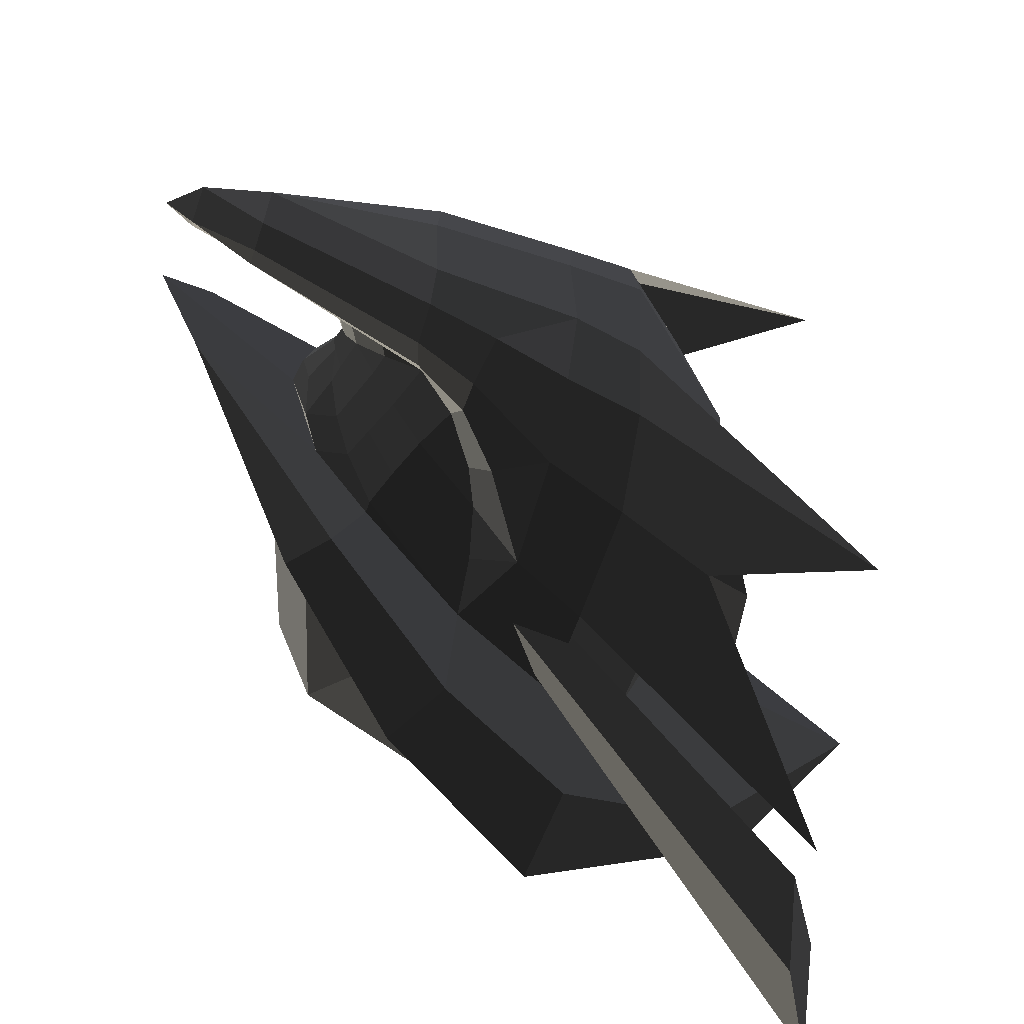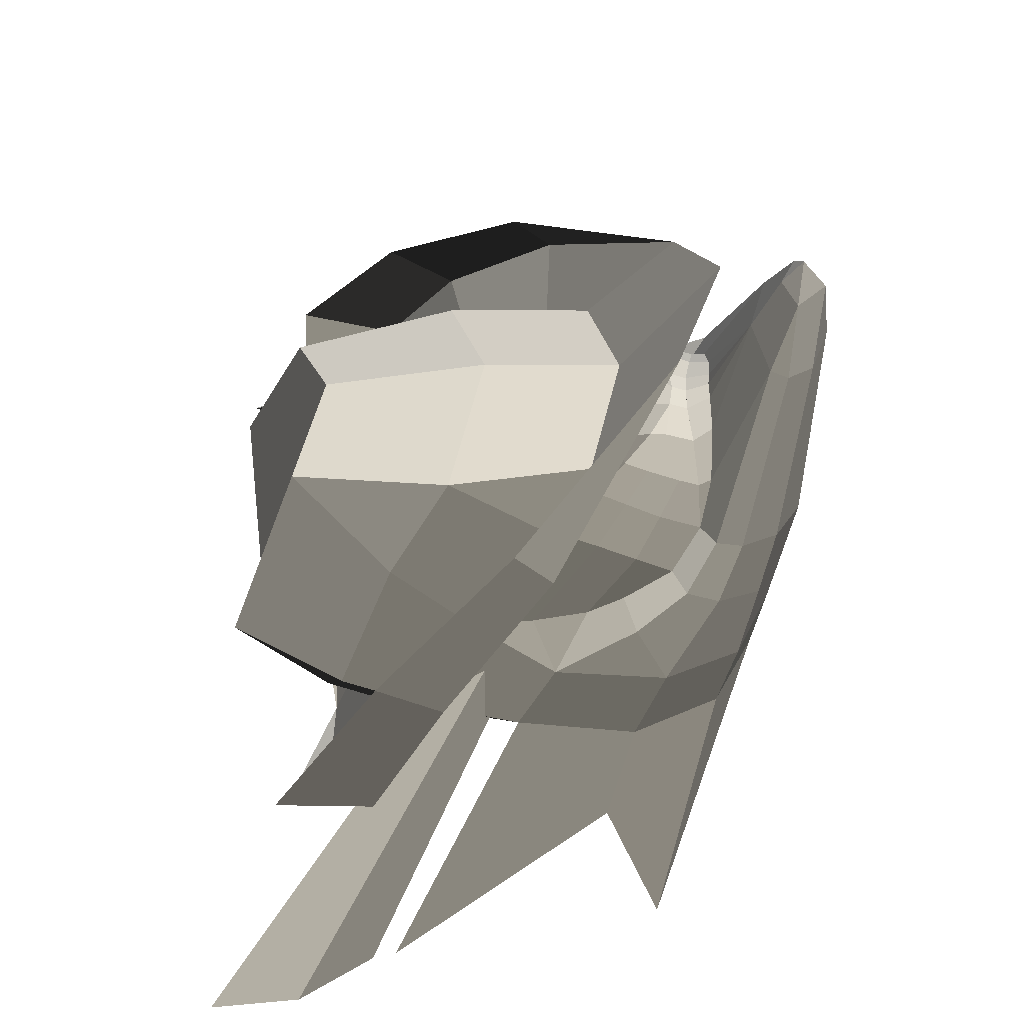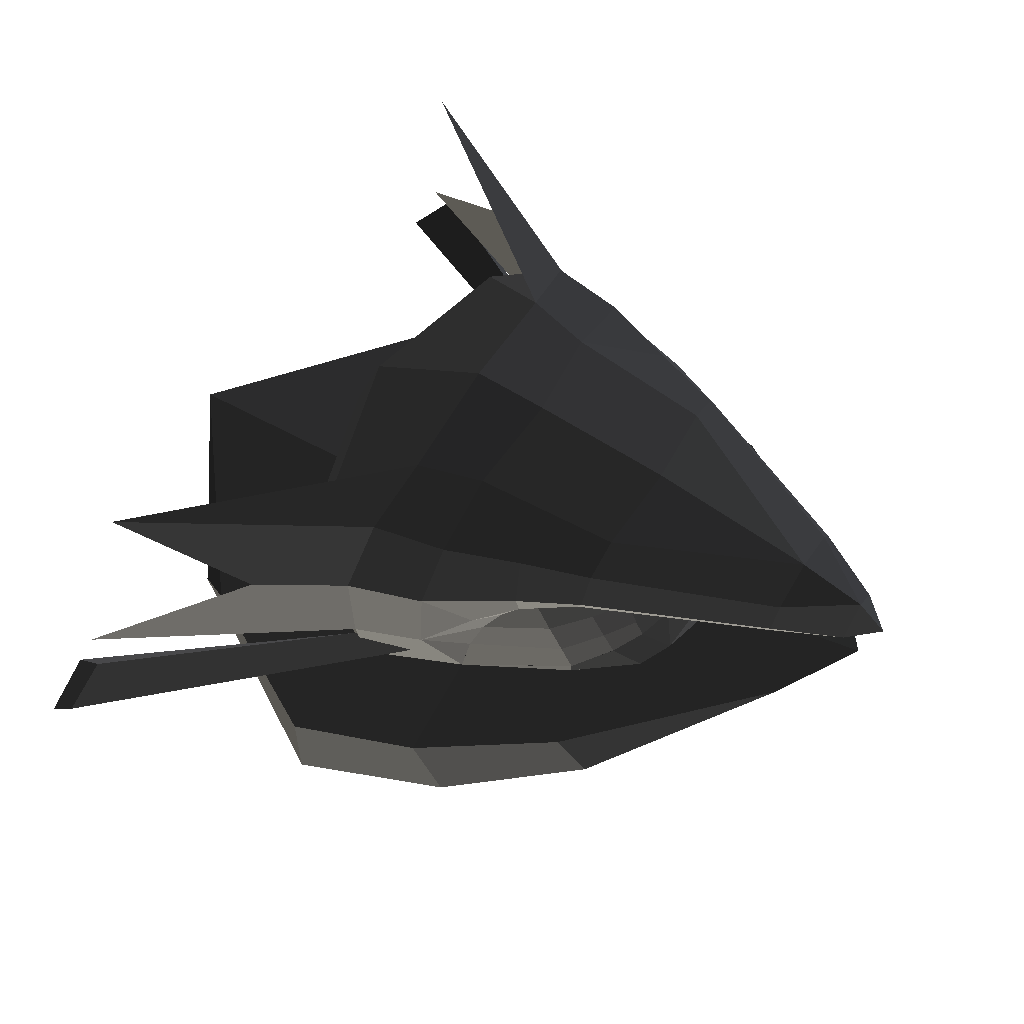
<metadata>
{"format":"obj","ext":"obj","renderer":"f3d","projection":"perspective","resolution":1024,"background":"white","views":[{"elev":-63.7,"azim":-19.3,"up":"+Y"},{"elev":-34.6,"azim":-98.0,"up":"+Y"},{"elev":64.1,"azim":-147.8,"up":"+Z"}]}
</metadata>
<code>
v -0.0516 -0.3556 -0.495
v -0.0329 -0.3661 -0.6271
v 0.0351 -0.4291 -0.4333
v 0.0351 -0.4291 -0.4333
v -0.082 -0.3436 -0.3808
v -0.082 -0.3436 -0.3808
v -0.1179 -0.3228 -0.3067
v -0.0781 -0.3815 -0.2723
v 0.0215 -0.4315 -0.1905
v 0.0215 -0.4315 -0.1905
v 0.1935 -0.4736 -0.2304
v 0.1958 -0.4687 -0.4921
v 0.2016 -0.4371 -0.7019
v -0.0329 -0.3661 -0.6271
v 0.398 -0.3352 -0.3717
v 0.3859 -0.3315 -0.7447
v 0.1935 -0.4736 -0.2304
v 0.3241 -0.3298 -0.1289
v 0.1677 -0.3887 -0.0466
v 0.1677 -0.3887 -0.0466
v 0.1458 -0.2428 0.0327
v 0.1458 -0.2428 0.0327
v 0.0048 -0.3613 -0.0306
v 0.0024 -0.2049 0.0439
v 0.1935 -0.4736 -0.2304
v 0.0215 -0.4315 -0.1905
v -0.1735 -0.349 -0.1105
v -0.1557 -0.3034 -0.0174
v 0.0024 -0.2049 0.0439
v 0.0024 -0.2049 0.0439
v -0.3045 -0.2556 -0.0089
v -0.3087 -0.1812 0.0422
v -0.1735 -0.349 -0.1105
v -0.3044 -0.2908 -0.0846
v -0.6811 -0.1295 -0.064
v -0.6811 -0.0981 -0.0114
v -0.6811 0.0001 0.025
v -0.3087 -0.1812 0.0422
v -0.3237 0.0001 0.0713
v -0.3237 0.0001 0.0713
v -0.3087 0.1814 0.0422
v -0.3087 0.1814 0.0422
v 0.0024 0.205 0.0439
v -0.0219 0.0001 0.0797
v 0.0024 -0.2049 0.0439
v -0.3087 -0.1812 0.0422
v 0.1419 0.0001 0.0777
v 0.1458 -0.2428 0.0327
v 0.4194 0.0001 -0.1517
v 0.3241 -0.3298 -0.1289
v 0.493 0.0001 -0.3735
v 0.398 -0.3352 -0.3717
v 0.4917 0.0001 -0.7676
v 0.3859 -0.3315 -0.7447
v 0.4576 0.0001 -0.9157
v 0.369 -0.3008 -0.9072
v 0.18 -0.404 -0.8888
v 0.2016 -0.4371 -0.7019
v 0.1913 -0.2788 -1.131
v 0.1913 -0.2788 -1.131
v 0.4576 0.0001 -0.9157
v 0.3336 0.0001 -1.083
v -0.36 0.0001 -0.982
v -0.2588 -0.1733 -1.039
v -0.1294 -0.3105 -0.8142
v 0.18 -0.404 -0.8888
v -0.3585 -0.234 -0.7179
v -0.3585 -0.234 -0.7179
v -0.36 0.0001 -0.982
v -0.4744 0.0001 -0.6583
v -0.5111 0.0002 -0.3779
v -0.4263 -0.2113 -0.4281
v -0.2869 -0.2856 -0.4968
v -0.2869 -0.2856 -0.4968
v -0.0329 -0.3661 -0.6271
v -0.1294 -0.3105 -0.8142
v 0.2016 -0.4371 -0.7019
v 0.18 -0.404 -0.8888
v -0.0329 -0.3661 -0.6271
v -0.2869 -0.2856 -0.4709
v -0.2869 -0.2856 -0.4968
v -0.2869 -0.2856 -0.4968
v -0.4263 -0.2113 -0.4281
v -0.3603 -0.2245 -0.4069
v -0.4697 -0.1566 -0.3764
v -0.4056 -0.1748 -0.3524
v -0.4368 -0.1157 -0.3015
v -0.4368 -0.1157 -0.3015
v -0.4848 -0.0769 -0.3252
v -0.4473 -0.0405 -0.2595
v -0.5035 0.0001 -0.3234
v -0.4545 0.0001 -0.2551
v -0.4848 0.0774 -0.3252
v -0.4473 0.0408 -0.2595
v -0.4697 0.1569 -0.3764
v -0.4368 0.1159 -0.3015
v -0.4056 0.1749 -0.3524
v -0.4056 0.1749 -0.3524
v -0.4263 0.2117 -0.4281
v -0.3603 0.2246 -0.4069
v -0.5111 0.0002 -0.3779
v -0.5111 0.0002 -0.3779
v -0.4848 0.0774 -0.3252
v -0.5035 0.0001 -0.3234
v -0.4848 -0.0769 -0.3252
v -0.4697 -0.1566 -0.3764
v -0.4263 -0.2113 -0.4281
v -0.4263 -0.2113 -0.4281
v 0.1458 0.243 0.0327
v 0.0024 0.205 0.0439
v 0.1419 0.0001 0.0777
v -0.0219 0.0001 0.0797
v 0.3241 0.33 -0.1289
v 0.4194 0.0001 -0.1517
v 0.1677 0.3887 -0.0465
v 0.1677 0.3887 -0.0465
v 0.1935 0.4737 -0.2304
v 0.1935 0.4737 -0.2304
v 0.0048 0.3596 -0.0306
v 0.0215 0.4317 -0.1905
v 0.1458 0.243 0.0327
v 0.0024 0.205 0.0439
v -0.1557 0.3035 -0.0174
v -0.1557 0.3035 -0.0174
v -0.1735 0.3491 -0.1105
v 0.0215 0.4317 -0.1905
v -0.1738 0.3362 -0.1797
v -0.0781 0.3817 -0.2723
v 0.0351 0.4293 -0.4333
v 0.0351 0.4293 -0.4333
v 0.1958 0.4688 -0.4921
v 0.1935 0.4737 -0.2304
v 0.398 0.3354 -0.3717
v 0.3241 0.33 -0.1289
v 0.493 0.0001 -0.3735
v 0.4194 0.0001 -0.1517
v 0.3859 0.3317 -0.7447
v 0.4917 0.0001 -0.7676
v 0.369 0.3012 -0.9072
v 0.4576 0.0001 -0.9157
v 0.1913 0.2791 -1.131
v 0.3336 0.0001 -1.083
v 0.18 0.4042 -0.8888
v 0.18 0.4042 -0.8888
v 0.3859 0.3317 -0.7447
v 0.2016 0.4372 -0.7019
v 0.398 0.3354 -0.3717
v 0.1958 0.4688 -0.4921
v 0.0351 0.4293 -0.4333
v -0.0329 0.3663 -0.6271
v -0.0516 0.3558 -0.495
v -0.0516 0.3558 -0.495
v -0.082 0.3437 -0.3808
v -0.082 0.3437 -0.3808
v -0.0781 0.3817 -0.2723
v -0.1179 0.323 -0.3067
v -0.1738 0.3362 -0.1797
v -0.1895 0.292 -0.2137
v -0.2887 0.2784 -0.1372
v -0.2729 0.2303 -0.1665
v -0.1735 0.3491 -0.1105
v -0.3044 0.291 -0.0846
v -0.1557 0.3035 -0.0174
v -0.3045 0.2557 -0.0089
v 0.0024 0.205 0.0439
v -0.3087 0.1814 0.0422
v -0.6811 0.0001 0.025
v -0.6811 0.0985 -0.0114
v -0.8233 0.0004 -0.0126
v -0.8233 0.0004 -0.0126
v -0.6811 -0.0981 -0.0114
v -0.6811 -0.0981 -0.0114
v -0.6811 -0.1295 -0.064
v -0.8233 -0.0579 -0.0734
v -0.8889 0.002 -0.0734
v -0.8889 0.002 -0.0734
v -0.8233 0.0601 -0.0734
v -0.8233 0.0601 -0.0734
v -0.8231 0.0004 -0.104
v -0.8231 0.0004 -0.104
v -0.8233 -0.0579 -0.0734
v -0.8233 -0.0579 -0.0734
v -0.6809 -0.1158 -0.1006
v -0.6807 0 -0.1346
v -0.6811 -0.1295 -0.064
v -0.6811 -0.1295 -0.064
v -0.3044 -0.2908 -0.0846
v -0.2887 -0.2782 -0.1372
v -0.1735 -0.349 -0.1105
v -0.1738 -0.3361 -0.1797
v 0.0215 -0.4315 -0.1905
v -0.0781 -0.3815 -0.2723
v -0.1179 -0.3228 -0.3067
v -0.1895 -0.2919 -0.2137
v -0.2729 -0.2301 -0.1665
v -0.2887 -0.2782 -0.1372
v -0.3651 -0.1699 -0.1591
v -0.6809 -0.1158 -0.1006
v -0.3513 -0.1765 -0.1839
v -0.3513 -0.1765 -0.1839
v -0.4121 -0.106 -0.2046
v -0.4376 -0.0894 -0.1681
v -0.6807 0 -0.1346
v -0.6809 -0.1158 -0.1006
v -0.4684 -0.0304 -0.177
v -0.4684 -0.0304 -0.177
v -0.4751 0.0001 -0.1802
v -0.4751 0.0001 -0.1802
v -0.4684 0.0306 -0.177
v -0.4684 0.0306 -0.177
v -0.4376 0.0896 -0.1681
v -0.4376 0.0896 -0.1681
v -0.4371 0.0408 -0.2201
v -0.4121 0.1062 -0.2046
v -0.4751 0.0001 -0.1802
v -0.4455 0.0002 -0.2232
v -0.4684 -0.0304 -0.177
v -0.4371 -0.0405 -0.2201
v -0.4376 -0.0894 -0.1681
v -0.4121 -0.106 -0.2046
v -0.3045 0.2557 -0.0089
v -0.3044 0.291 -0.0846
v -0.6811 0.0985 -0.0114
v -0.6811 0.1299 -0.064
v -0.8233 0.0004 -0.0126
v -0.8233 0.0601 -0.0734
v -0.6809 0.1162 -0.1006
v -0.6809 0.1162 -0.1006
v -0.2887 0.2784 -0.1372
v -0.3044 0.291 -0.0846
v -0.3651 0.1701 -0.1591
v -0.2729 0.2303 -0.1665
v -0.3513 0.1767 -0.1839
v -0.3513 0.1767 -0.1839
v -0.4376 0.0896 -0.1681
v -0.4121 0.1062 -0.2046
v -0.6809 0.1162 -0.1006
v -0.6807 0 -0.1346
v -0.8233 0.0601 -0.0734
v -0.8231 0.0004 -0.104
v 0.1913 0.2791 -1.131
v 0.3336 0.0001 -1.083
v -0.2588 0.1735 -1.039
v -0.36 0.0001 -0.982
v -0.3585 0.2342 -0.7179
v -0.4744 0.0001 -0.6583
v -0.4263 0.2117 -0.4281
v -0.5111 0.0002 -0.3779
v -0.2869 0.2858 -0.4968
v -0.2869 0.2858 -0.4968
v -0.2869 0.2858 -0.4709
v -0.3603 0.2246 -0.4069
v -0.0329 0.3663 -0.6271
v -0.0329 0.3663 -0.6271
v -0.3585 0.2342 -0.7179
v -0.1294 0.3107 -0.8142
v -0.2588 0.1735 -1.039
v -0.2588 0.1735 -1.039
v 0.1913 0.2791 -1.131
v 0.18 0.4042 -0.8888
v 0.2016 0.4372 -0.7019
v -0.0329 0.3663 -0.6271
v 0.1935 -0.4736 -0.2304
v 0.1958 -0.4687 -0.4921
v 0.3887 -0.5772 -0.2612
v 0.7855 -0.7707 -0.6975
v 0.1677 -0.3887 -0.0466
v 0.6798 -0.6698 -0.0936
v 0.1458 -0.2428 0.0327
v 0.1458 -0.2428 0.0327
v 0.3887 0.5772 -0.2612
v 0.7856 0.7707 -0.6975
v 0.1935 0.4736 -0.2304
v 0.1958 0.4687 -0.4921
v 0.6798 0.6698 -0.0935
v 0.1677 0.3887 -0.0465
v 0.1458 0.2428 0.0327
v 0.1458 0.2428 0.0327
v -0.4259 -0.4476 -0.5887
v -0.7378 -0.1556 -0.3005
v -0.3532 -0.4534 -0.4978
v -0.3532 -0.4534 -0.4978
v -0.114 -0.5955 -0.8359
v -0.0357 -0.5901 -0.6846
v 0.2544 -0.6825 -1.016
v 0.2667 -0.664 -0.802
v 0.7379 -0.4046 -0.9657
v 0.6499 -0.4506 -0.8842
v 1.001 0 -0.8504
v 1.001 0 -0.8504
v 0.4917 0.0001 -0.7676
v 0.3859 -0.3315 -0.7447
v 0.2016 -0.4371 -0.7019
v 0.2667 -0.664 -0.802
v -0.0329 -0.3661 -0.6271
v -0.0357 -0.5901 -0.6846
v -0.2869 -0.2856 -0.4968
v -0.3532 -0.4534 -0.4978
v -0.4263 -0.2113 -0.4281
v -0.7378 -0.1556 -0.3005
v -0.5111 0.0002 -0.3779
v -0.852 0 -0.2342
v -0.4263 0.2117 -0.4281
v -0.7378 0.1556 -0.3005
v -0.2869 0.2858 -0.4968
v -0.3532 0.4535 -0.4978
v -0.4259 0.4476 -0.5887
v -0.4259 0.4476 -0.5887
v -0.0357 0.5902 -0.6846
v -0.114 0.5955 -0.8359
v -0.2869 0.2858 -0.4968
v -0.0329 0.3663 -0.6271
v 0.2016 0.4372 -0.7019
v 0.2667 0.664 -0.802
v 0.2544 0.6825 -1.016
v -0.114 0.5955 -0.8359
v 0.6499 0.4506 -0.8842
v 0.7379 0.4046 -0.9657
v 1.001 0 -0.8504
v 1.001 0 -0.8504
v 0.3859 0.3317 -0.7447
v 0.4917 0.0001 -0.7676
v 0.2667 0.664 -0.802
v 0.2016 0.4372 -0.7019
v 0.8006 0.8931 -0.9174
v 0.9143 0.8764 -1.115
v 0.0746 0.4099 -0.5814
v 0.1266 0.4051 -0.6599
v 0.1965 0.4106 -0.6223
v 0.8609 0.7754 -0.9153
v 0.7551 0.8003 -0.7532
v 0.8006 0.8931 -0.9174
v 0.1415 0.4141 -0.5314
v 0.0746 0.4099 -0.5814
v 0.8609 0.7754 -0.9153
v 0.1965 0.4106 -0.6223
v 0.0747 -0.4099 -0.5814
v 0.1266 -0.4051 -0.6599
v 0.8007 -0.8931 -0.9174
v 0.9144 -0.8764 -1.115
v 0.8609 -0.7754 -0.9153
v 0.1965 -0.4106 -0.6223
v 0.7551 -0.8003 -0.7532
v 0.1415 -0.4141 -0.5314
v 0.8007 -0.8931 -0.9174
v 0.0747 -0.4099 -0.5814
v 0.8609 -0.7754 -0.9153
v 0.9144 -0.8764 -1.115
v -0.6811 0.0985 -0.0114
v -0.6811 0.0001 0.025
v -0.3045 0.2557 -0.0089
v -0.3087 0.1814 0.0422
v -0.1557 0.3035 -0.0174
v 0.0024 0.205 0.0439
v 0.0048 0.3596 -0.0306
v 0.0048 0.3596 -0.0306
v 0.1677 0.3887 -0.0465
v 0.1458 0.243 0.0327
v 0.0215 0.4317 -0.1905
v 0.1935 0.4737 -0.2304
v 0.0351 0.4293 -0.4333
v 0.1958 0.4688 -0.4921
v -0.0781 0.3817 -0.2723
v -0.0781 0.3817 -0.2723
v -0.1735 0.3491 -0.1105
v -0.1738 0.3362 -0.1797
v 0.0048 0.3596 -0.0306
v -0.1557 0.3035 -0.0174
v -0.3045 0.2557 -0.0089
v -0.3044 0.291 -0.0846
v -0.2887 0.2784 -0.1372
v -0.1738 0.3362 -0.1797
v -0.6811 0.1299 -0.064
v -0.6809 0.1162 -0.1006
v -0.3045 0.2557 -0.0089
v -0.6811 0.0985 -0.0114
v -0.4371 -0.0405 -0.2202
v -0.4455 0.0002 -0.2232
v -0.4473 -0.0405 -0.2595
v -0.4545 0.0001 -0.2551
v -0.4121 -0.106 -0.2046
v -0.4286 -0.108 -0.2662
v -0.4368 -0.1157 -0.3015
v -0.4368 -0.1157 -0.3015
v -0.3882 -0.1777 -0.3
v -0.4056 -0.1748 -0.3524
v -0.3354 -0.2301 -0.3386
v -0.3603 -0.2245 -0.4069
v -0.2618 -0.2917 -0.3876
v -0.2869 -0.2856 -0.4709
v -0.0516 -0.3556 -0.495
v -0.0329 -0.3661 -0.6271
v -0.2303 -0.2959 -0.2992
v -0.082 -0.3436 -0.3808
v -0.1895 -0.2919 -0.2137
v -0.1179 -0.3228 -0.3067
v -0.3052 -0.2343 -0.2603
v -0.2729 -0.2301 -0.1665
v -0.2618 -0.2917 -0.3876
v -0.3354 -0.2301 -0.3386
v -0.3882 -0.1777 -0.3
v -0.3625 -0.1763 -0.2281
v -0.3513 -0.1765 -0.1839
v -0.2729 -0.2301 -0.1665
v -0.4121 -0.106 -0.2046
v -0.4121 -0.106 -0.2046
v -0.3882 -0.1777 -0.3
v -0.4286 -0.108 -0.2662
v -0.4473 0.0405 -0.2595
v -0.4545 -0.0001 -0.2551
v -0.4371 0.0405 -0.2202
v -0.4455 -0.0002 -0.2232
v -0.4286 0.108 -0.2662
v -0.4121 0.106 -0.2046
v -0.4368 0.1157 -0.3015
v -0.4368 0.1157 -0.3015
v -0.4056 0.1748 -0.3524
v -0.3882 0.1777 -0.3
v -0.3603 0.2245 -0.4069
v -0.3354 0.2301 -0.3386
v -0.2869 0.2856 -0.4709
v -0.2618 0.2917 -0.3876
v -0.0329 0.3661 -0.6271
v -0.0516 0.3556 -0.495
v -0.082 0.3436 -0.3808
v -0.2303 0.2959 -0.2992
v -0.1179 0.3228 -0.3067
v -0.1895 0.2919 -0.2137
v -0.2729 0.2301 -0.1665
v -0.3052 0.2343 -0.2603
v -0.3354 0.2301 -0.3386
v -0.2618 0.2917 -0.3876
v -0.3625 0.1763 -0.2281
v -0.3882 0.1777 -0.3
v -0.4121 0.106 -0.2046
v -0.4286 0.108 -0.2662
v -0.3513 0.1765 -0.1839
v -0.3513 0.1765 -0.1839
v -0.3052 0.2343 -0.2603
v -0.2729 0.2301 -0.1665
g Group_001
f 1 2 3
f 1 3 5
f 5 3 8 7
f 8 3 9
f 9 3 12 11
f 12 3 14 13
f 12 13 16 15
f 12 15 18 17
f 17 18 19
f 19 18 21
f 19 21 24 23
f 19 23 26 25
f 26 23 28 27
f 28 23 29
f 28 29 32 31
f 28 31 34 33
f 34 31 36 35
f 36 31 38 37
f 37 38 39
f 37 39 41
f 41 39 44 43
f 44 39 46 45
f 44 45 48 47
f 47 48 50 49
f 49 50 52 51
f 51 52 54 53
f 53 54 56 55
f 56 54 58 57
f 56 57 59
f 56 59 62 61
f 62 59 64 63
f 64 59 66 65
f 64 65 67
f 64 67 70 69
f 70 67 72 71
f 72 67 73
f 73 67 76 75
f 75 76 78 77
g Group_002
f 79 80 81
f 81 80 84 83
f 83 84 86 85
f 85 86 87
f 85 87 90 89
f 89 90 92 91
f 91 92 94 93
f 93 94 96 95
f 95 96 97
f 95 97 100 99
f 95 99 101
f 95 101 104 103
f 104 101 106 105
f 106 101 107
g Group_003
f 109 110 112 111
f 109 111 114 113
f 109 113 115
f 115 113 117
f 115 117 120 119
f 115 119 122 121
f 122 119 123
f 123 119 126 125
f 125 126 128 127
f 128 126 129
f 129 126 132 131
f 131 132 134 133
f 133 134 136 135
f 133 135 138 137
f 137 138 140 139
f 139 140 142 141
f 139 141 143
f 139 143 146 145
f 145 146 148 147
f 148 146 150 149
f 149 150 151
f 149 151 153
f 149 153 156 155
f 155 156 158 157
f 157 158 160 159
f 157 159 162 161
f 161 162 164 163
f 163 164 166 165
f 166 164 168 167
f 167 168 169
f 167 169 171
f 171 169 174 173
f 174 169 175
f 175 169 177
f 175 177 179
f 175 179 181
f 181 179 184 183
f 181 183 185
f 185 183 188 187
f 187 188 190 189
f 189 190 192 191
f 192 190 194 193
f 194 190 196 195
f 195 196 198 197
f 195 197 199
f 199 197 202 201
f 202 197 204 203
f 202 203 205
f 205 203 207
f 207 203 209
f 209 203 211
f 209 211 214 213
f 209 213 216 215
f 215 216 218 217
f 217 218 220 219
g Group_004
f 221 222 224 223
f 223 224 226 225
f 226 224 227
f 227 224 230 229
f 227 229 232 231
f 231 232 233
f 231 233 236 235
f 231 235 238 237
f 237 238 240 239
g Group_005
f 241 242 244 243
f 243 244 246 245
f 245 246 248 247
f 245 247 249
f 249 247 252 251
f 249 251 253
f 249 253 256 255
f 255 256 257
f 257 256 260 259
f 260 256 262 261
g Group_006
f 263 264 266 265
f 263 265 268 267
f 267 268 269
g Group_007
f 271 272 274 273
f 271 273 276 275
f 275 276 277
g Group_008
f 279 280 281
f 279 281 284 283
f 283 284 286 285
f 285 286 288 287
f 287 288 289
f 289 288 292 291
f 292 288 294 293
f 293 294 296 295
f 295 296 298 297
f 297 298 300 299
f 299 300 302 301
f 301 302 304 303
f 303 304 306 305
f 306 304 307
f 306 307 310 309
f 306 309 312 311
f 312 309 314 313
f 314 309 316 315
f 314 315 318 317
f 317 318 319
f 317 319 322 321
f 317 321 324 323
g Group_009
f 325 326 328 327
f 328 326 330 329
f 330 326 332 331
f 331 332 334 333
f 331 333 336 335
g Group_010
f 337 338 340 339
f 340 338 342 341
f 341 342 344 343
f 343 344 346 345
f 343 345 348 347
g Group_011
f 349 350 352 351
f 351 352 354 353
f 353 354 355
f 355 354 358 357
f 355 357 360 359
f 359 360 362 361
f 359 361 363
f 359 363 366 365
f 359 365 368 367
f 368 365 370 369
f 370 365 372 371
f 370 371 374 373
f 370 373 376 375
g Group_012
f 377 378 380 379
f 377 379 382 381
f 382 379 383
f 382 383 386 385
f 385 386 388 387
f 387 388 390 389
f 389 390 392 391
f 389 391 394 393
f 393 394 396 395
f 393 395 398 397
f 393 397 400 399
f 400 397 402 401
f 402 397 404 403
f 402 403 405
f 402 405 408 407
g Group_013
f 409 410 412 411
f 409 411 414 413
f 409 413 415
f 415 413 418 417
f 417 418 420 419
f 419 420 422 421
f 421 422 424 423
f 424 422 426 425
f 425 426 428 427
f 428 426 430 429
f 430 426 432 431
f 430 431 434 433
f 433 434 436 435
f 433 435 437
f 433 437 440 439

</code>
